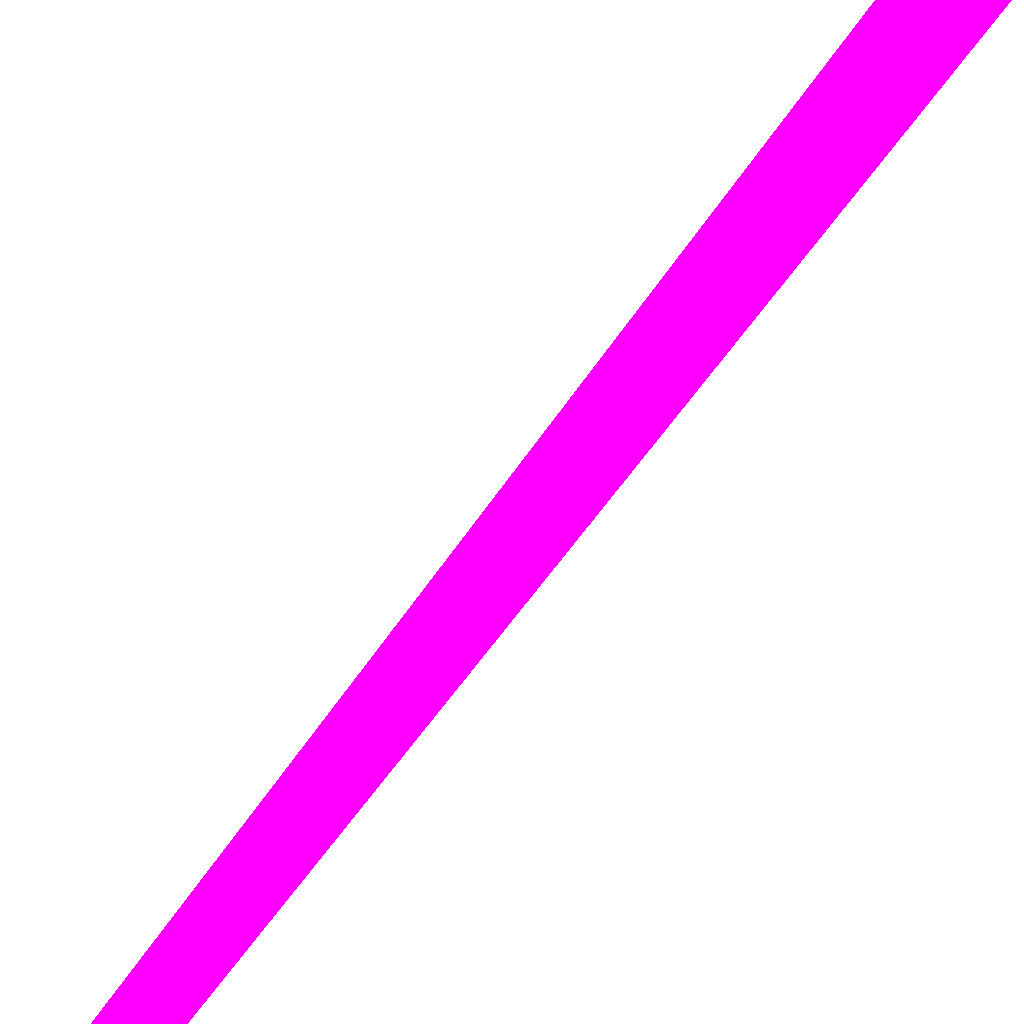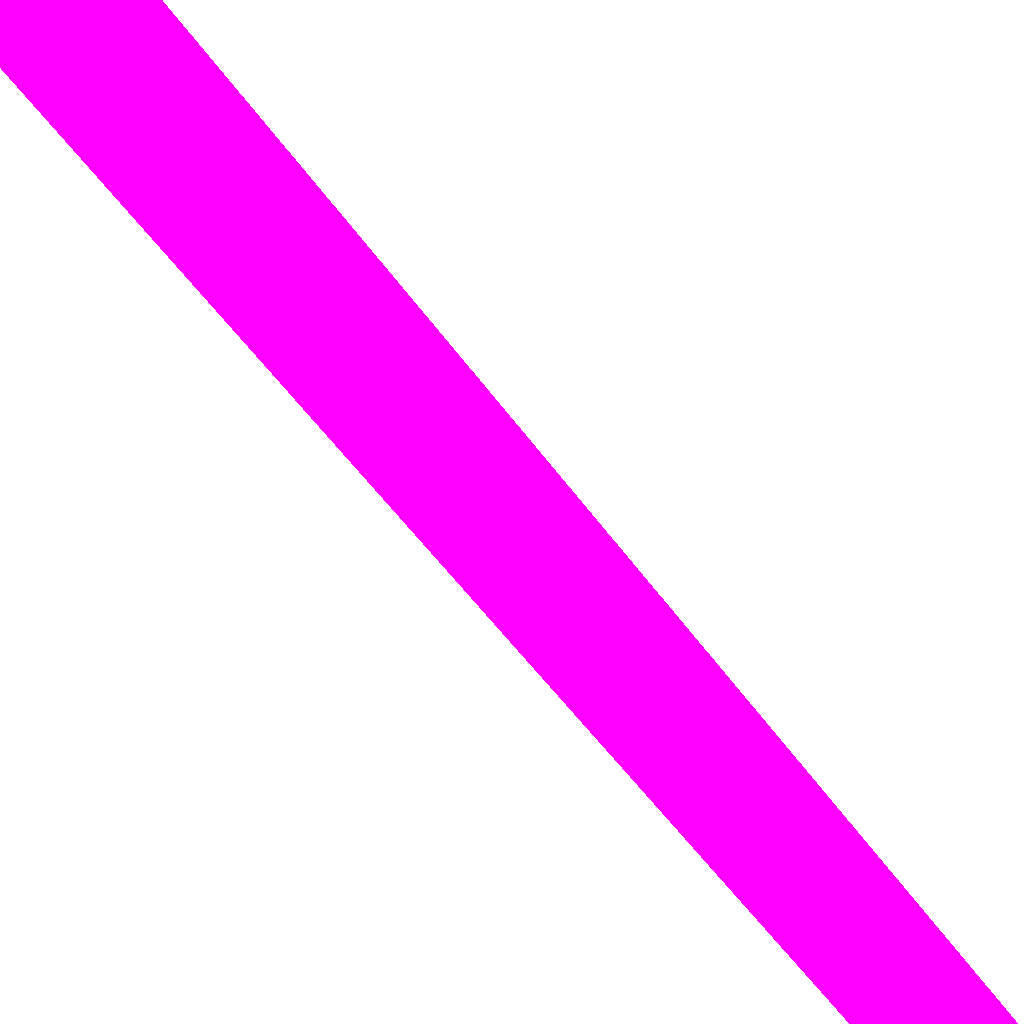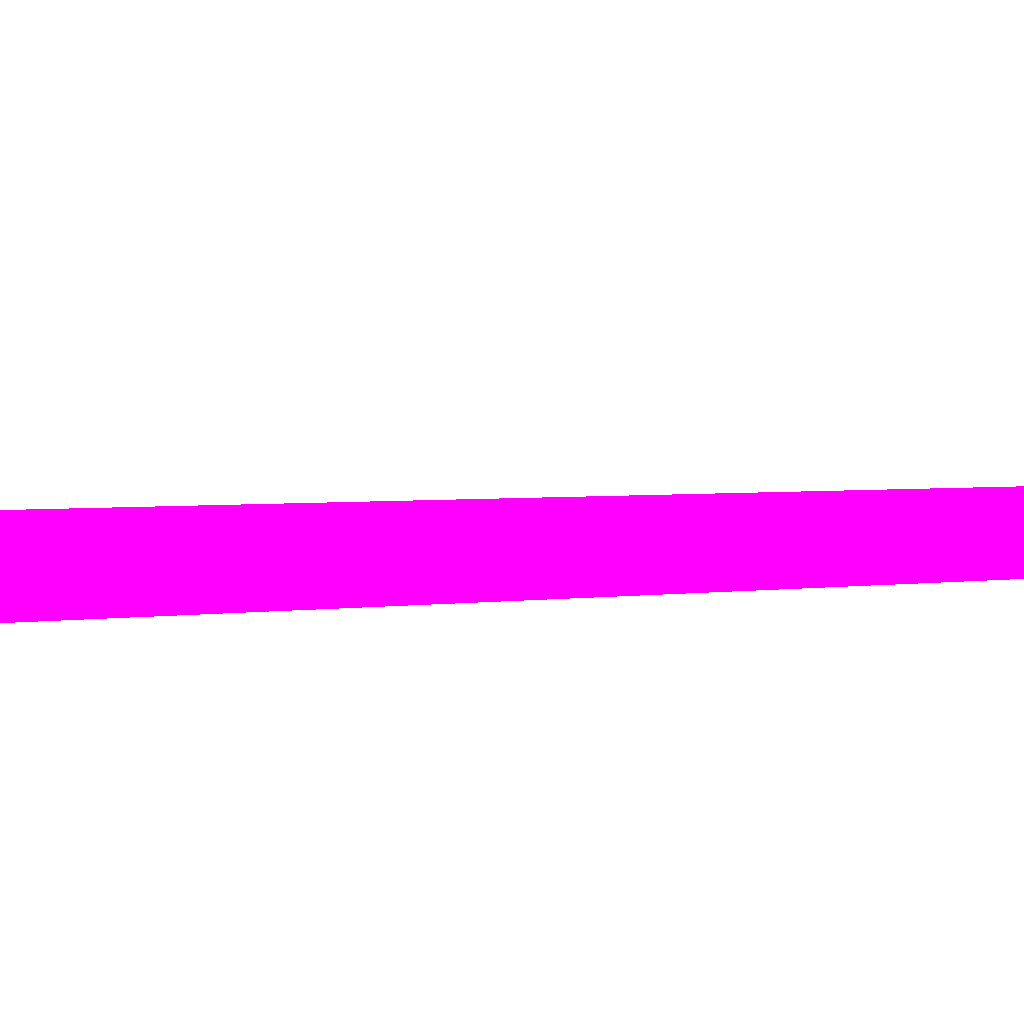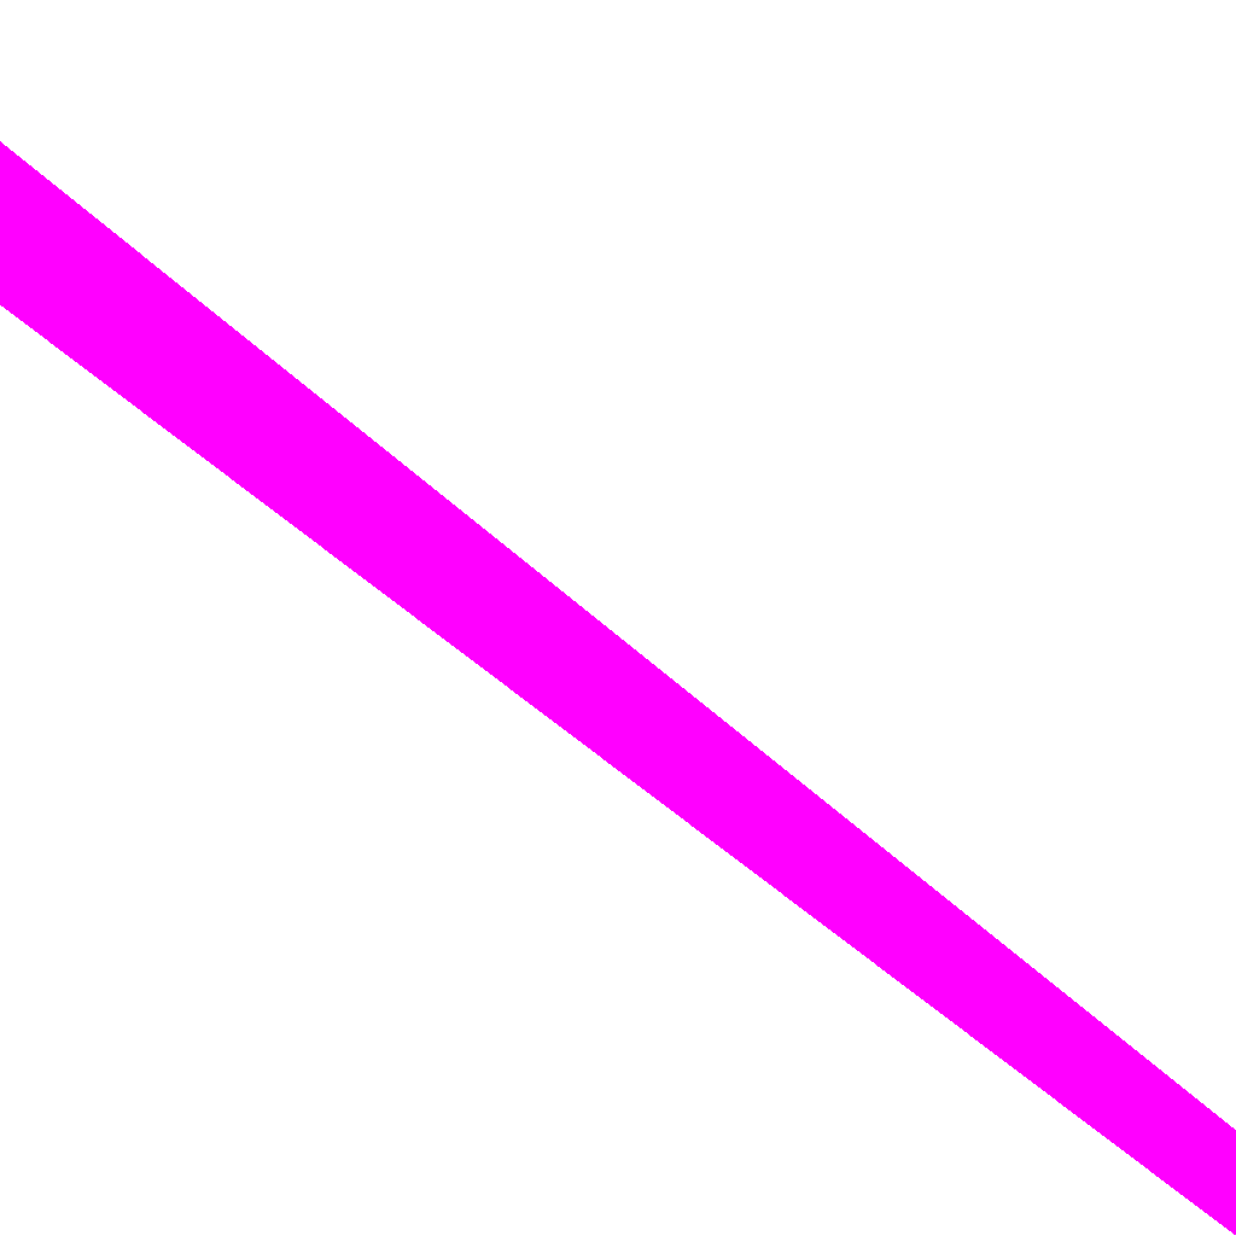
<metadata>
{"format":"obj","ext":"obj","renderer":"f3d","projection":"perspective","resolution":1024,"background":"white","views":[{"elev":-53.3,"azim":144.2,"up":"+Z"},{"elev":53.4,"azim":-37.9,"up":"+Z"},{"elev":68.0,"azim":-95.5,"up":"+Z"},{"elev":18.1,"azim":-25.2,"up":"+Z"}]}
</metadata>
<code>
o geometry_0
v 6.125e+05 5.855e+06 664 1 0 1
v 6.125e+05 5.855e+06 664 1 0 1
v 6.125e+05 5.855e+06 664 1 0 1
f 2 1 3

</code>
